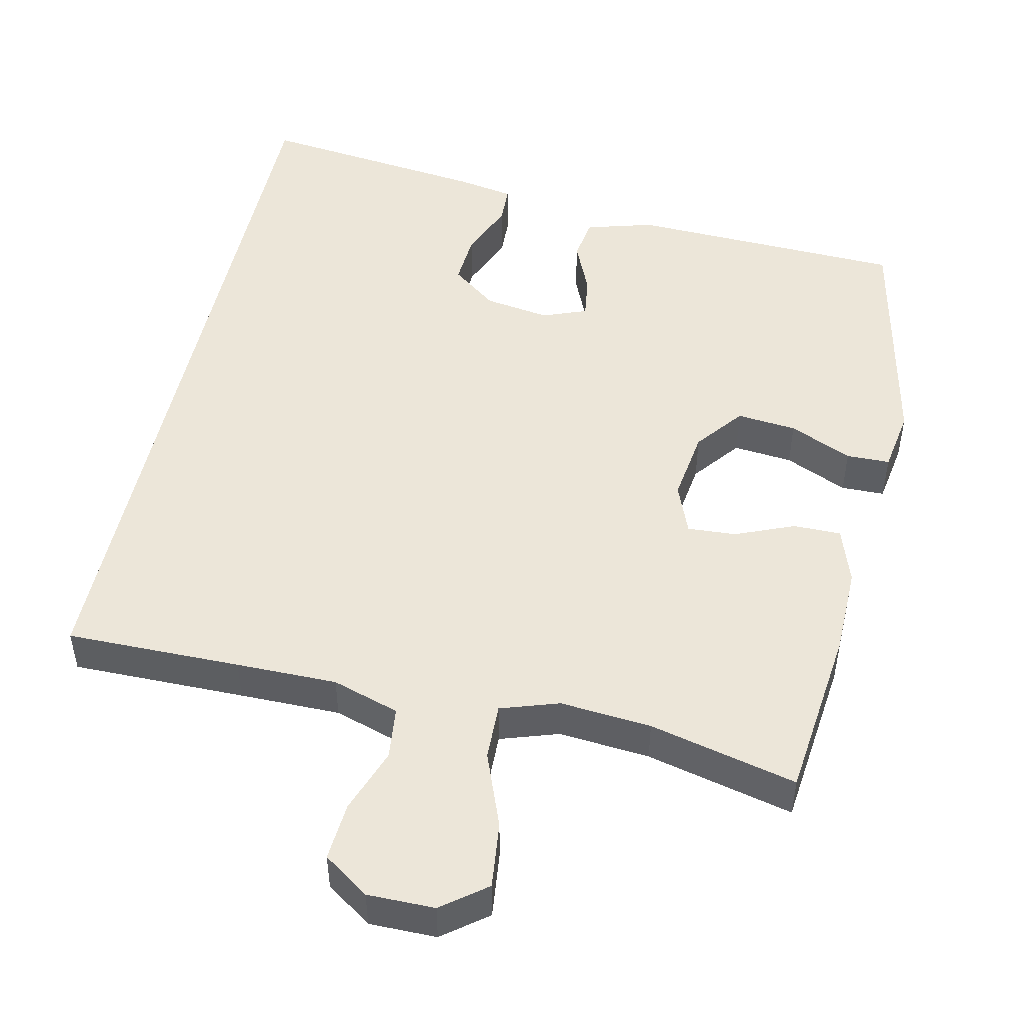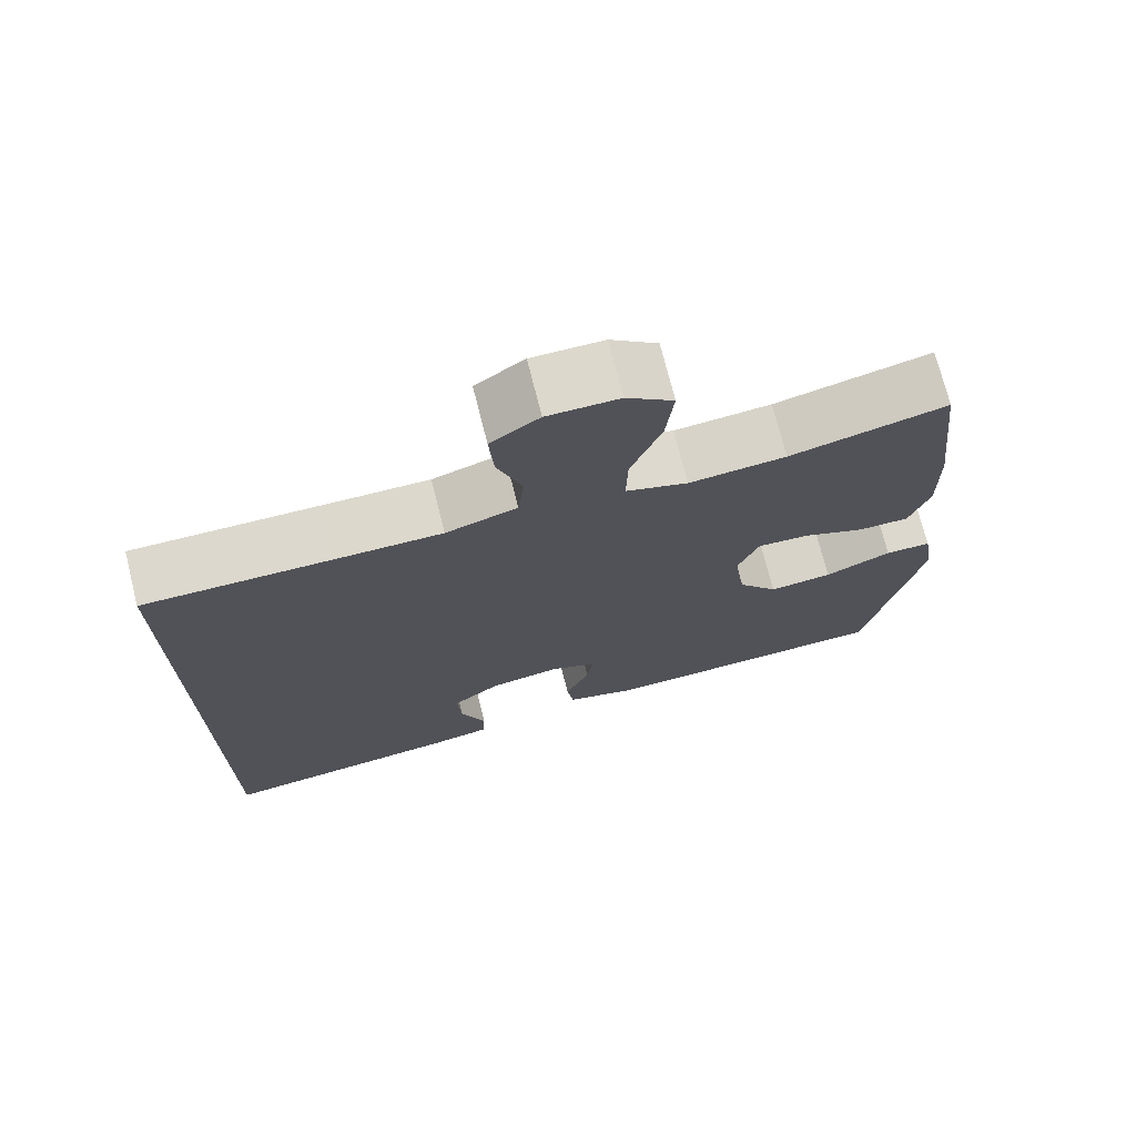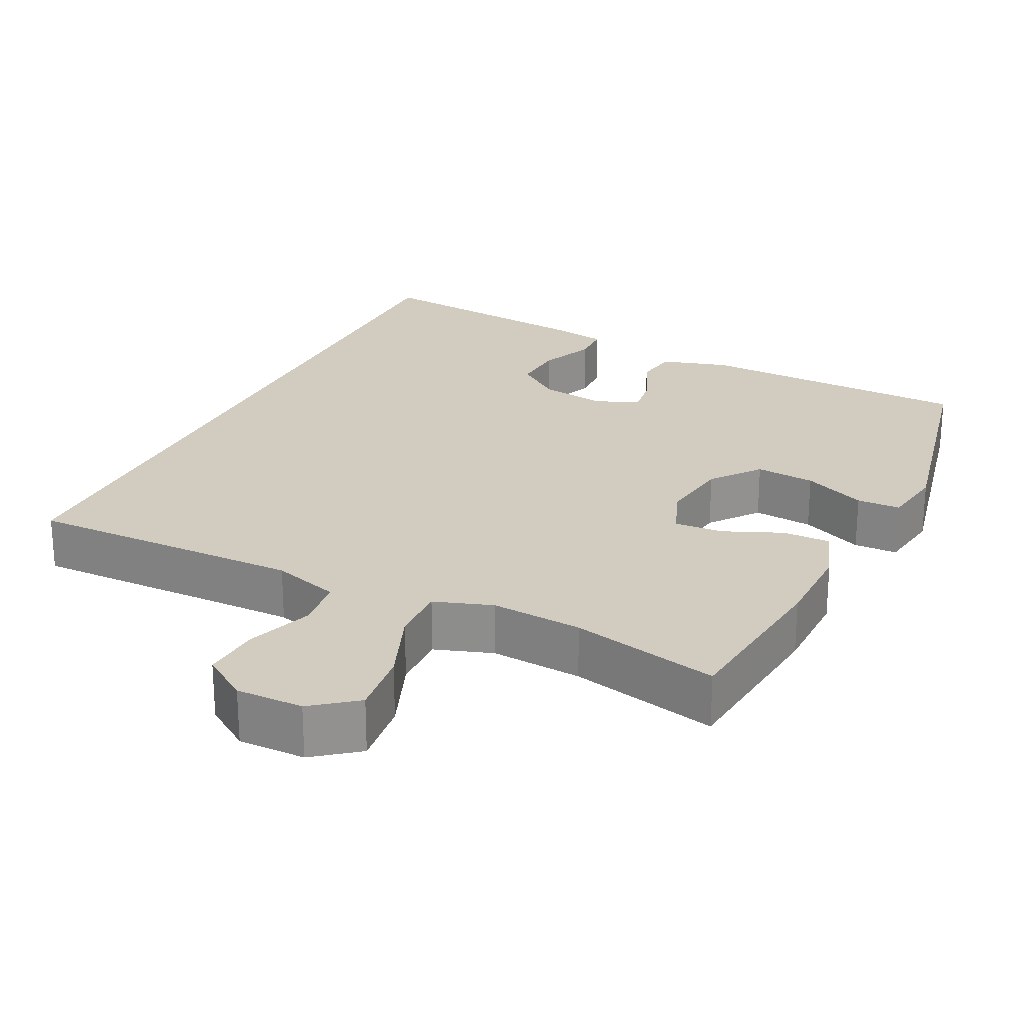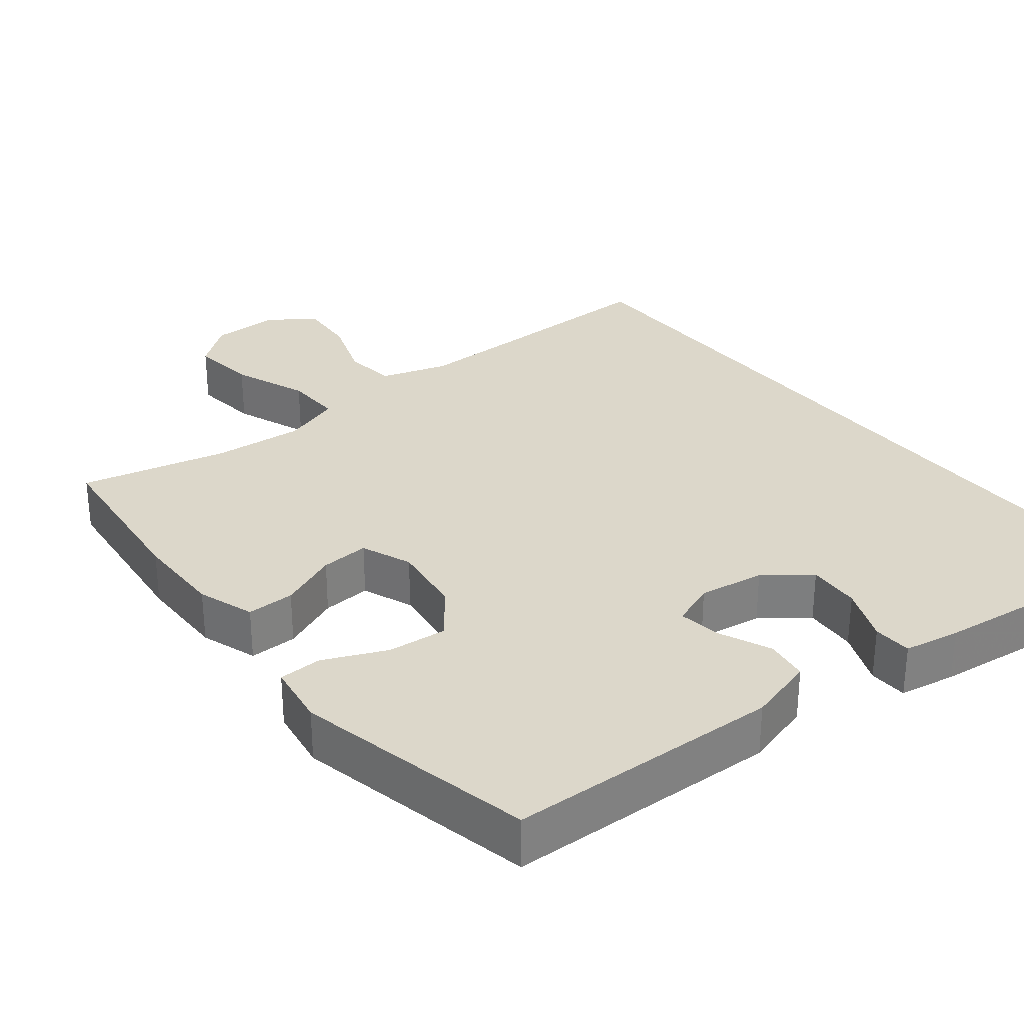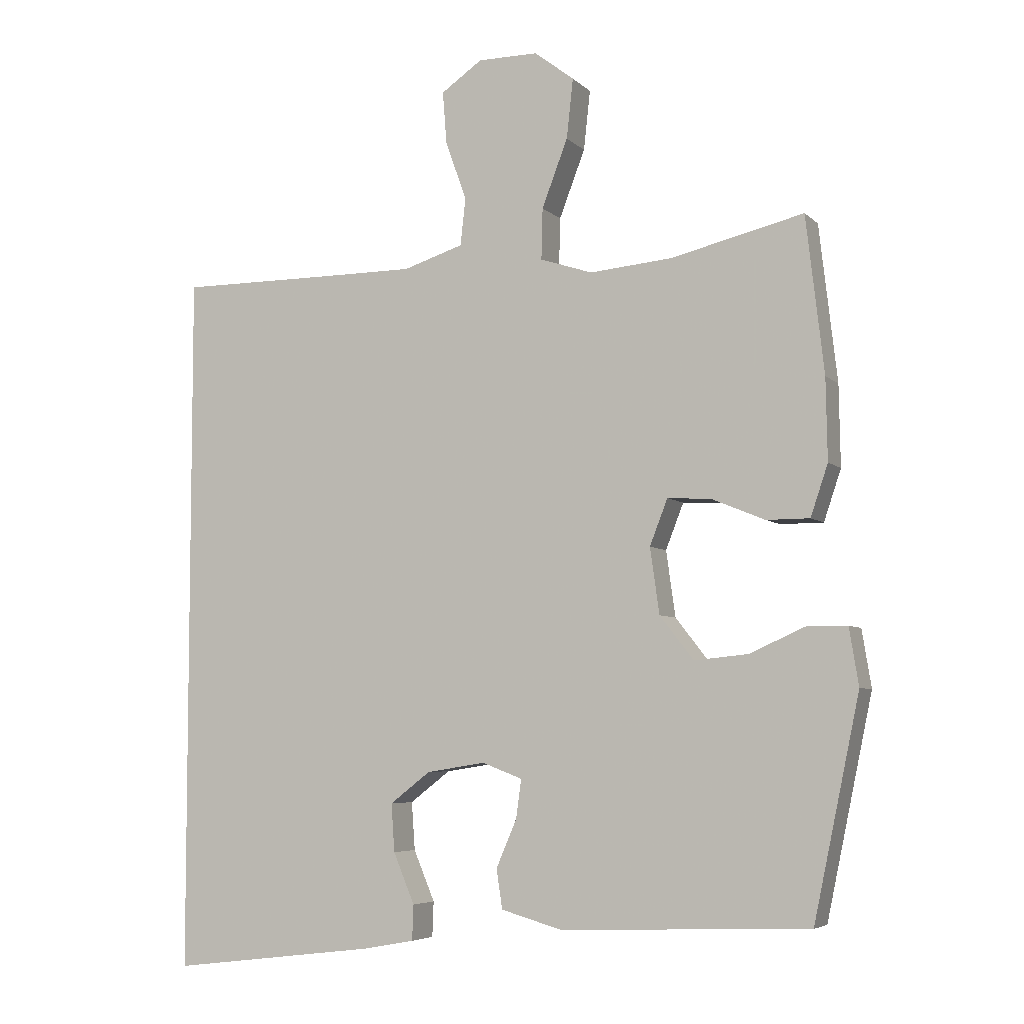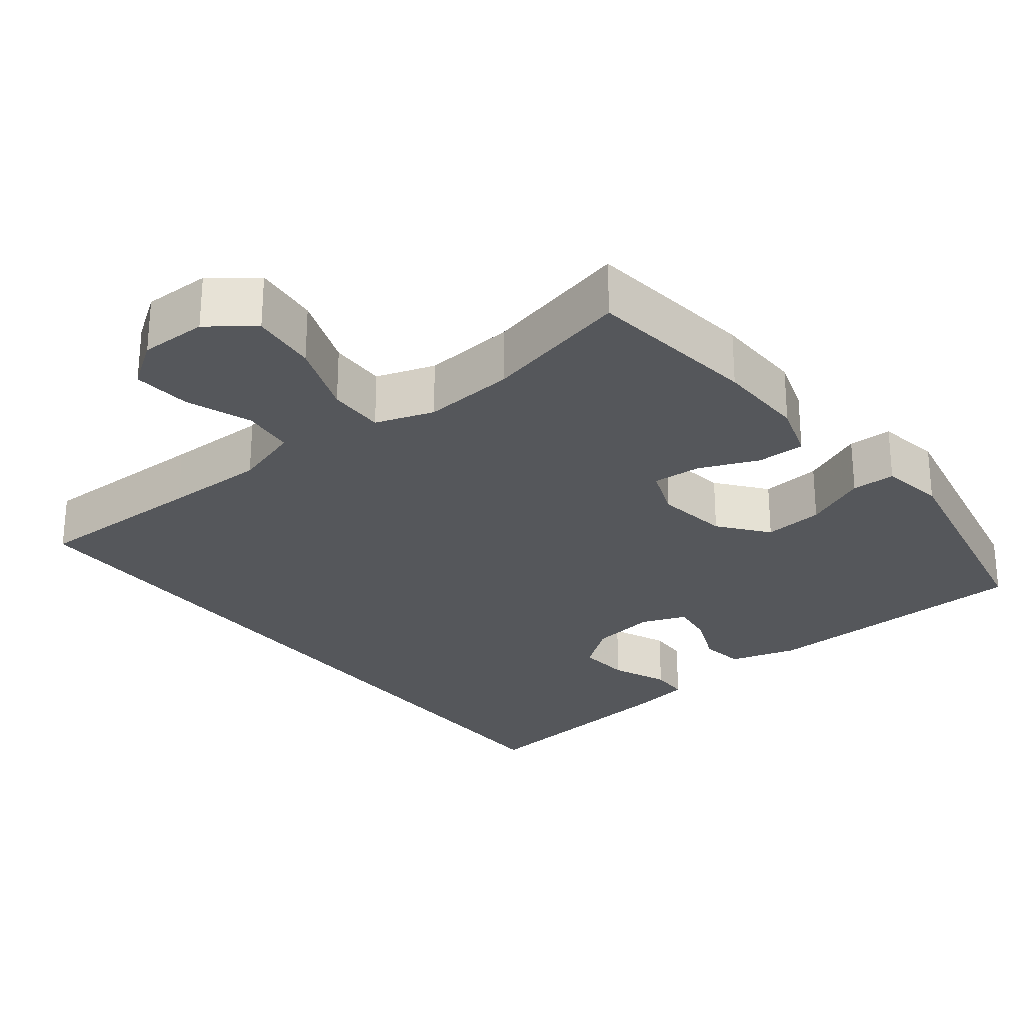
<metadata>
{"format":"obj","ext":"obj","renderer":"f3d","projection":"perspective","resolution":1024,"background":"white","views":[{"elev":49.1,"azim":12.3,"up":"+Y"},{"elev":72.7,"azim":-14.1,"up":"+Z"},{"elev":24.2,"azim":25.7,"up":"+Y"},{"elev":30.8,"azim":141.2,"up":"+Y"},{"elev":-5.6,"azim":23.2,"up":"+Z"},{"elev":-26.7,"azim":38.1,"up":"+Y"}]}
</metadata>
<code>
v -0.5 0.07 0.472
v -0.263 0.07 0.471
v -0.126 0.07 0.471
v -0.035 0.07 0.5
v -0.027 0.07 0.571
v -0.059 0.07 0.66
v -0.065 0.07 0.739
v -0.003 0.07 0.782
v 0.088 0.07 0.782
v 0.148 0.07 0.736
v 0.138 0.07 0.646
v 0.099 0.07 0.544
v 0.097 0.07 0.467
v 0.176 0.07 0.441
v 0.3 0.07 0.452
v 0.5 0.07 0.5
v 0.527 0.07 0.265
v 0.529 0.07 0.143
v 0.503 0.07 0.066
v 0.438 0.07 0.066
v 0.358 0.07 0.099
v 0.292 0.07 0.103
v 0.265 0.07 0.034
v 0.279 0.07 -0.065
v 0.33 0.07 -0.13
v 0.411 0.07 -0.122
v 0.496 0.07 -0.084
v 0.555 0.07 -0.085
v 0.569 0.07 -0.171
v 0.5 0.07 -0.5
v 0.126 0.07 -0.514
v 0.034 0.07 -0.488
v 0.025 0.07 -0.429
v 0.056 0.07 -0.357
v 0.064 0.07 -0.299
v 0.004 0.07 -0.276
v -0.085 0.07 -0.29
v -0.146 0.07 -0.337
v -0.141 0.07 -0.409
v -0.109 0.07 -0.485
v -0.111 0.07 -0.538
v -0.187 0.07 -0.552
v -0.5 0.07 -0.59
v -0.5 0 0.472
v -0.263 0 0.471
v -0.126 0 0.471
v -0.035 0 0.5
v -0.027 0 0.571
v -0.059 0 0.66
v -0.065 0 0.739
v -0.003 0 0.782
v 0.088 0 0.782
v 0.148 0 0.736
v 0.138 0 0.646
v 0.099 0 0.544
v 0.097 0 0.467
v 0.176 0 0.441
v 0.3 0 0.452
v 0.5 0 0.5
v 0.527 0 0.265
v 0.529 0 0.143
v 0.503 0 0.066
v 0.438 0 0.066
v 0.358 0 0.099
v 0.292 0 0.103
v 0.265 0 0.034
v 0.279 0 -0.065
v 0.33 0 -0.13
v 0.411 0 -0.122
v 0.496 0 -0.084
v 0.555 0 -0.085
v 0.569 0 -0.171
v 0.5 0 -0.5
v 0.126 0 -0.514
v 0.034 0 -0.488
v 0.025 0 -0.429
v 0.056 0 -0.357
v 0.064 0 -0.299
v 0.004 0 -0.276
v -0.085 0 -0.29
v -0.146 0 -0.337
v -0.141 0 -0.409
v -0.109 0 -0.485
v -0.111 0 -0.538
v -0.187 0 -0.552
v -0.5 0 -0.59
f 41 42 43
f 40 41 43
f 39 40 43
f 43 1 2
f 39 43 2
f 38 39 2
f 37 38 2 3
f 36 37 3 4
f 35 36 4 5
f 32 33 34
f 31 32 34
f 30 31 34
f 29 30 34
f 28 29 34
f 27 28 34
f 26 27 34
f 25 26 34 35
f 24 25 35
f 23 24 35 5
f 19 20 21
f 18 19 21
f 17 18 21
f 16 17 21
f 15 16 21
f 14 15 21 22
f 13 14 22 23
f 10 11 12
f 9 10 12
f 8 9 12
f 7 8 12
f 6 7 12
f 5 6 12
f 5 12 13
f 5 13 23
f 86 85 84
f 86 84 83
f 86 83 82
f 45 44 86
f 45 86 82
f 45 82 81
f 46 45 81 80
f 47 46 80 79
f 48 47 79 78
f 77 76 75
f 77 75 74
f 77 74 73
f 77 73 72
f 77 72 71
f 77 71 70
f 77 70 69
f 78 77 69 68
f 78 68 67
f 48 78 67 66
f 64 63 62
f 64 62 61
f 64 61 60
f 64 60 59
f 64 59 58
f 65 64 58 57
f 66 65 57 56
f 55 54 53
f 55 53 52
f 55 52 51
f 55 51 50
f 55 50 49
f 55 49 48
f 56 55 48
f 66 56 48
f 1 44 45 2
f 2 45 46 3
f 3 46 47 4
f 4 47 48 5
f 5 48 49 6
f 6 49 50 7
f 7 50 51 8
f 8 51 52 9
f 9 52 53 10
f 10 53 54 11
f 11 54 55 12
f 12 55 56 13
f 13 56 57 14
f 14 57 58 15
f 15 58 59 16
f 16 59 60 17
f 17 60 61 18
f 18 61 62 19
f 19 62 63 20
f 20 63 64 21
f 21 64 65 22
f 22 65 66 23
f 23 66 67 24
f 24 67 68 25
f 25 68 69 26
f 26 69 70 27
f 27 70 71 28
f 28 71 72 29
f 29 72 73 30
f 30 73 74 31
f 31 74 75 32
f 32 75 76 33
f 33 76 77 34
f 34 77 78 35
f 35 78 79 36
f 36 79 80 37
f 37 80 81 38
f 38 81 82 39
f 39 82 83 40
f 40 83 84 41
f 41 84 85 42
f 42 85 86 43
f 43 86 44 1

</code>
